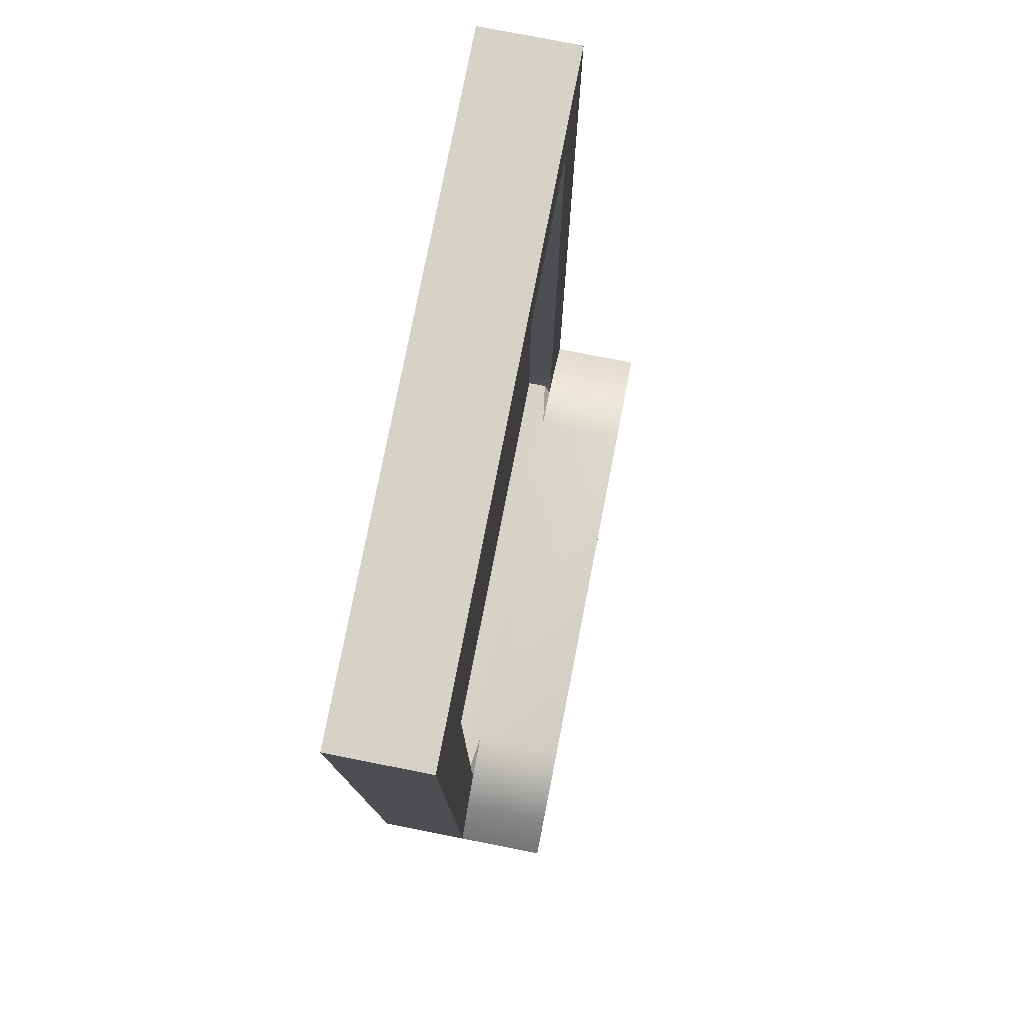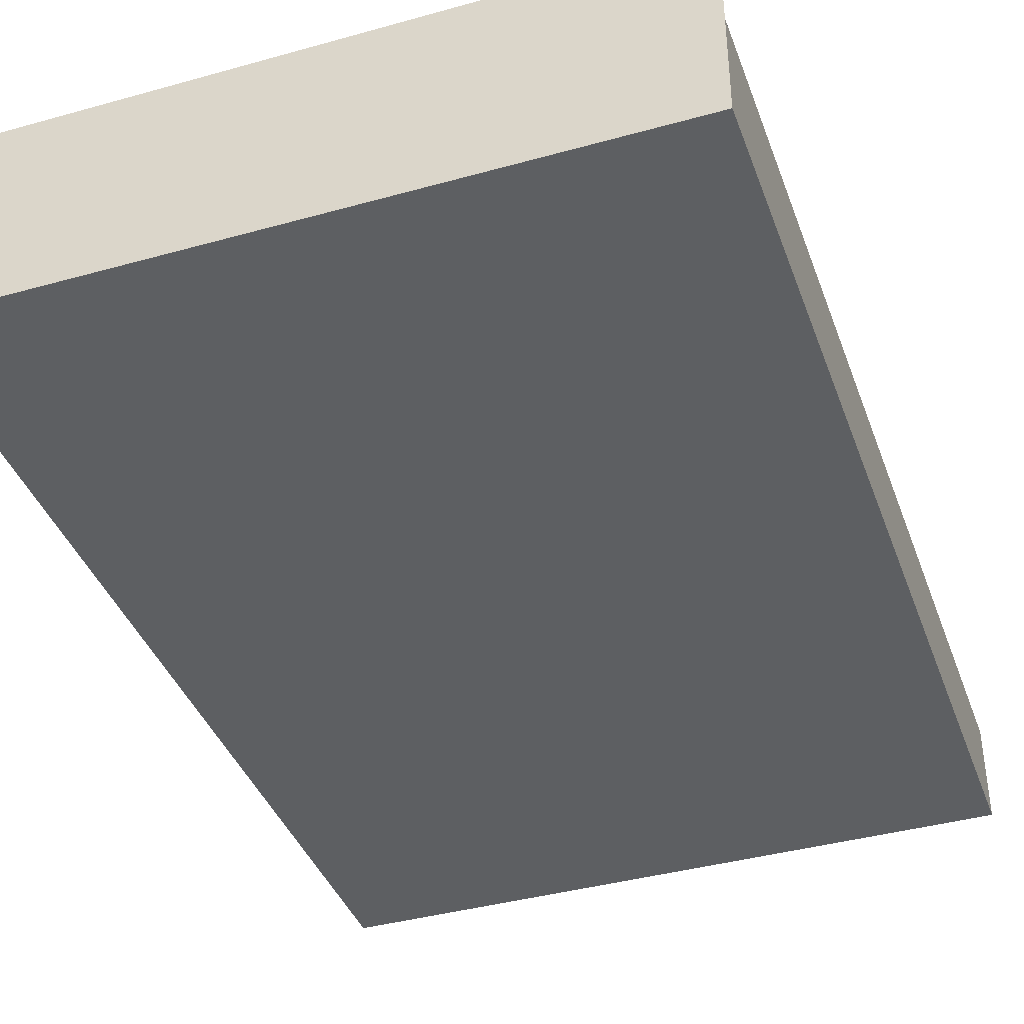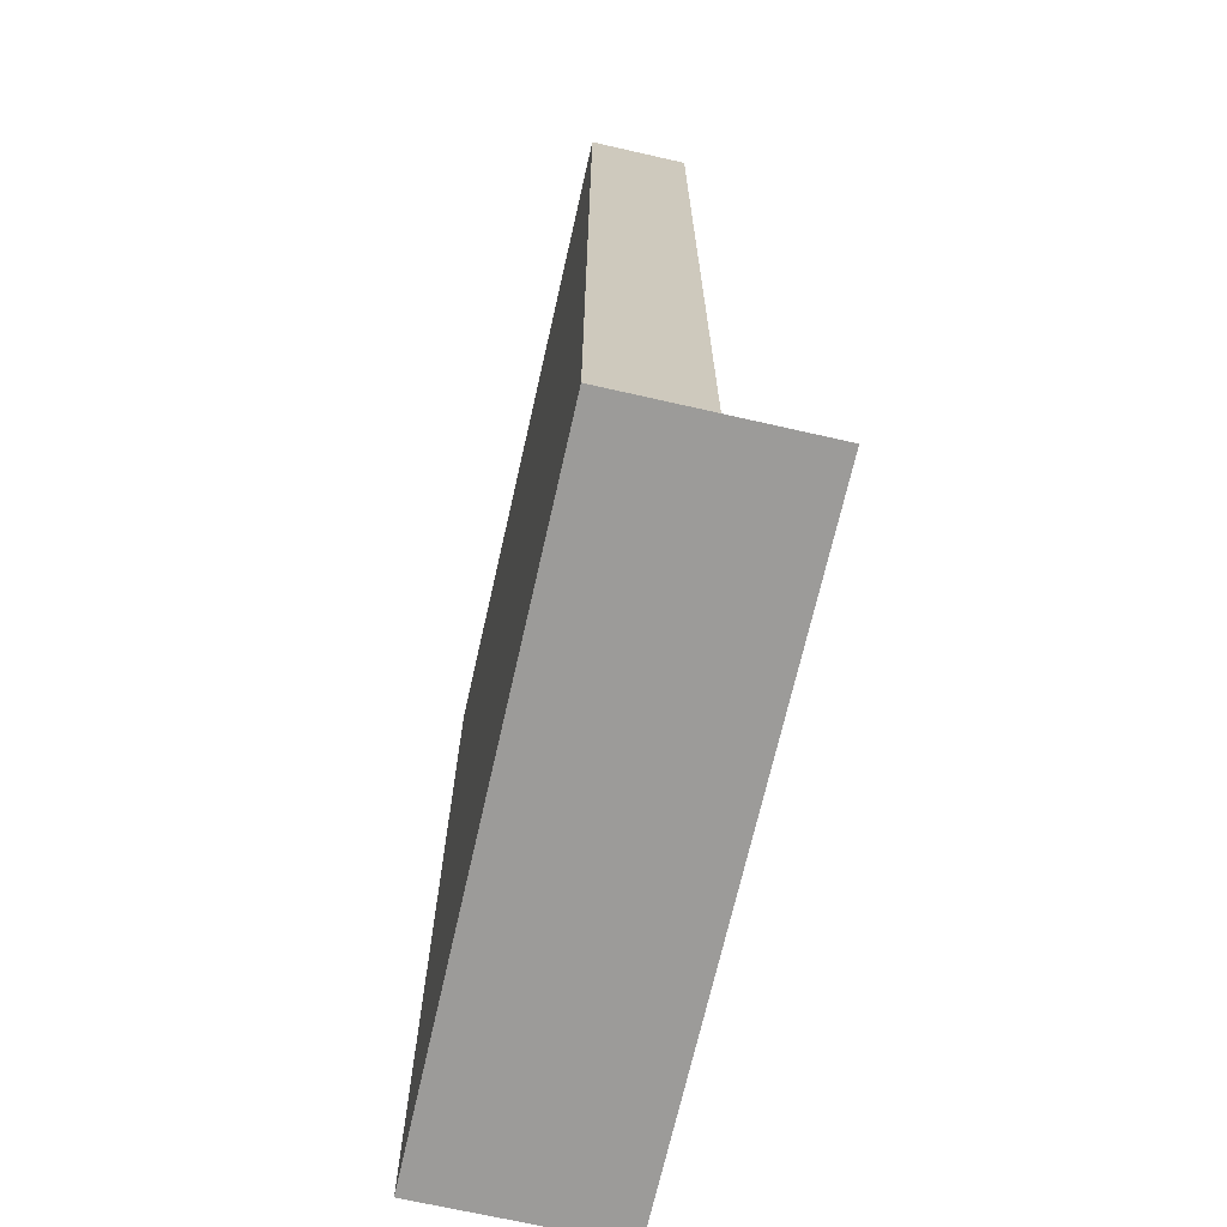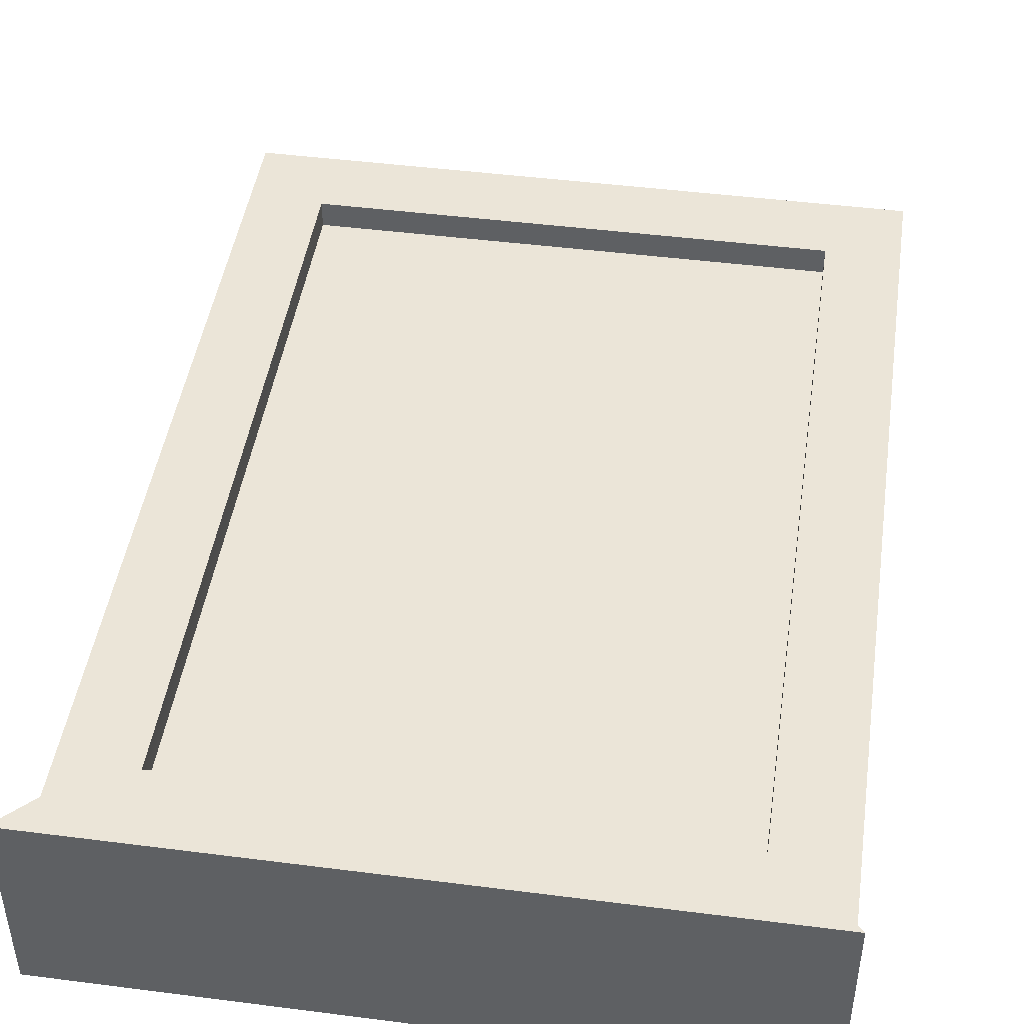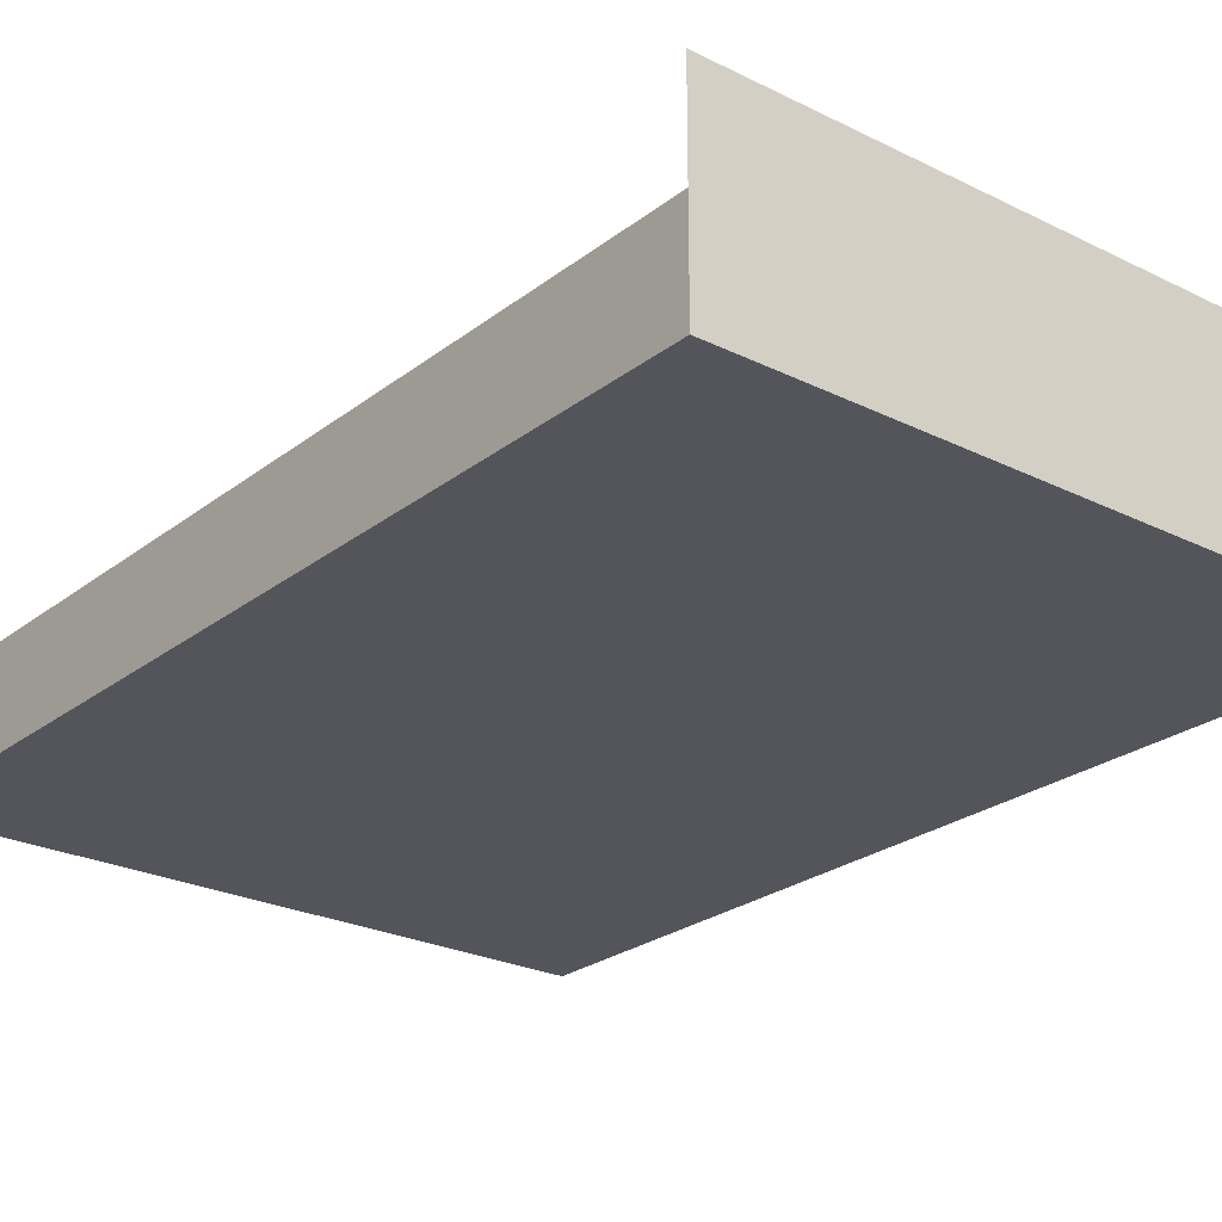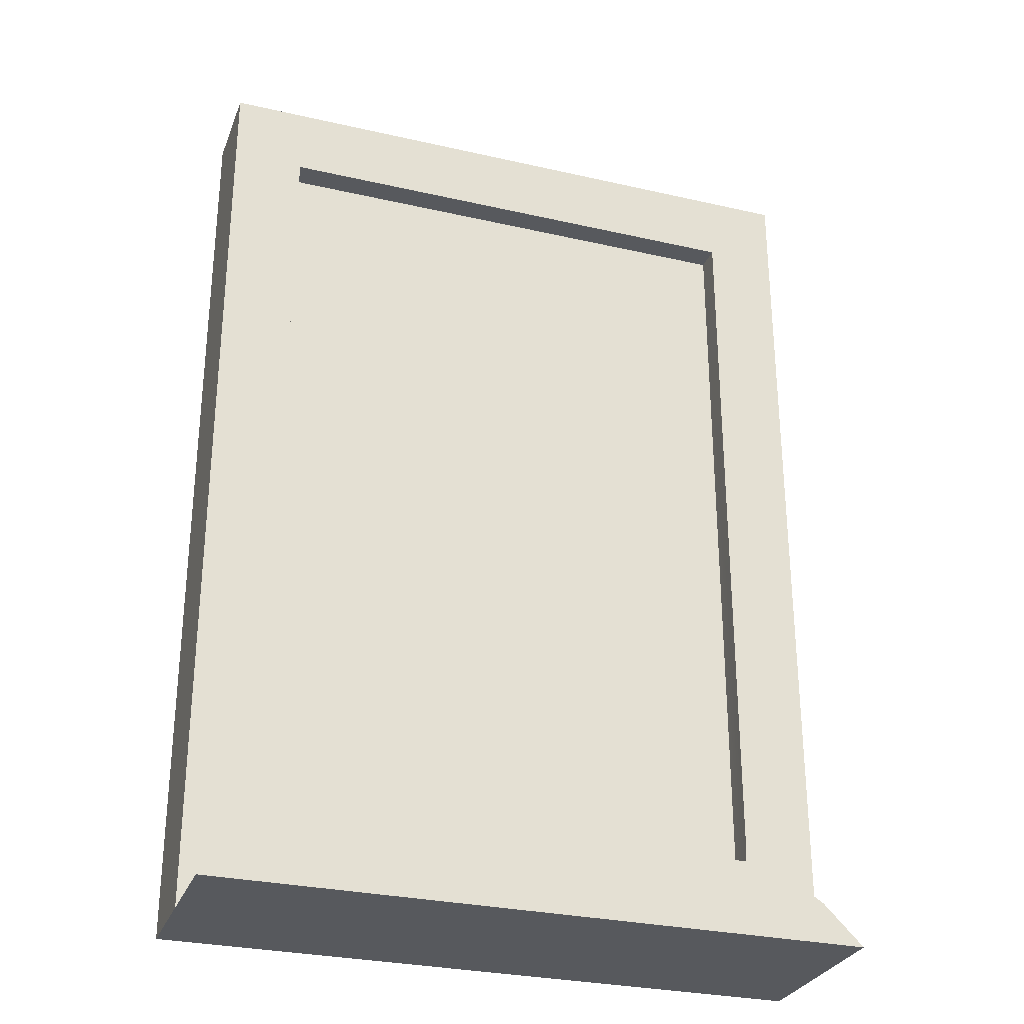
<metadata>
{"format":"obj","ext":"obj","renderer":"f3d","projection":"perspective","resolution":1024,"background":"white","views":[{"elev":78.1,"azim":-78.9,"up":"+Y"},{"elev":-39.7,"azim":19.1,"up":"+Z"},{"elev":-69.8,"azim":-102.8,"up":"+Y"},{"elev":45.6,"azim":8.4,"up":"+Z"},{"elev":-24.9,"azim":-38.9,"up":"+Z"},{"elev":-29.2,"azim":-18.7,"up":"+Y"}]}
</metadata>
<code>
o window_reg_Plane.011
v -1.269 5.865 -3.815
v -1.359 4.796 -3.933
v -1.359 5.955 -3.933
v -0.6518 5.865 -3.815
v -0.5621 4.796 -3.933
v -0.5621 5.955 -3.933
v -1.359 4.796 -3.815
v -1.359 5.955 -3.815
v -0.5621 5.955 -3.815
v -0.5621 4.796 -3.815
v -1.269 4.886 -3.848
v -1.269 5.865 -3.848
v -0.6518 5.865 -3.848
v -0.6518 4.886 -3.848
v -1.359 4.796 -3.697
v -0.5621 4.796 -3.697
v -1.31 4.844 -3.815
v -1.211 4.886 -3.815
v -1.269 4.886 -3.823
v -1.269 4.944 -3.815
v -1.264 4.874 -3.815
v -0.7103 4.886 -3.815
v -0.6104 4.844 -3.815
v -0.6518 4.944 -3.815
v -0.6518 4.886 -3.823
v -0.6568 4.874 -3.815
v -1.211 4.886 -3.697
v -1.31 4.844 -3.697
v -1.264 4.874 -3.697
v -0.6104 4.844 -3.697
v -0.7103 4.886 -3.697
v -0.6568 4.874 -3.697
f 8 2 7
f 3 5 2
f 6 10 5
f 1 13 4
f 5 7 2
f 3 9 6
f 11 22 14
f 23 16 10
f 24 13 14
f 1 9 8
f 24 10 9
f 7 28 17
f 18 31 22
f 20 8 7
f 10 15 7
f 15 16 27
f 21 19 20
f 26 24 25
f 18 29 27
f 21 28 29
f 23 32 30
f 26 31 32
f 20 11 12
f 8 3 2
f 3 6 5
f 6 9 10
f 1 12 13
f 5 10 7
f 3 8 9
f 11 19 18
f 18 22 11
f 22 25 14
f 23 30 16
f 14 25 24
f 24 4 13
f 1 4 9
f 9 4 24
f 24 23 10
f 7 15 28
f 18 27 31
f 7 17 20
f 20 1 8
f 10 16 15
f 16 30 31
f 30 32 31
f 31 27 16
f 27 29 28
f 28 15 27
f 20 17 21
f 21 18 19
f 25 22 26
f 26 23 24
f 18 21 29
f 21 17 28
f 23 26 32
f 26 22 31
f 12 1 20
f 20 19 11
f 13 11 14
f 13 12 11

</code>
